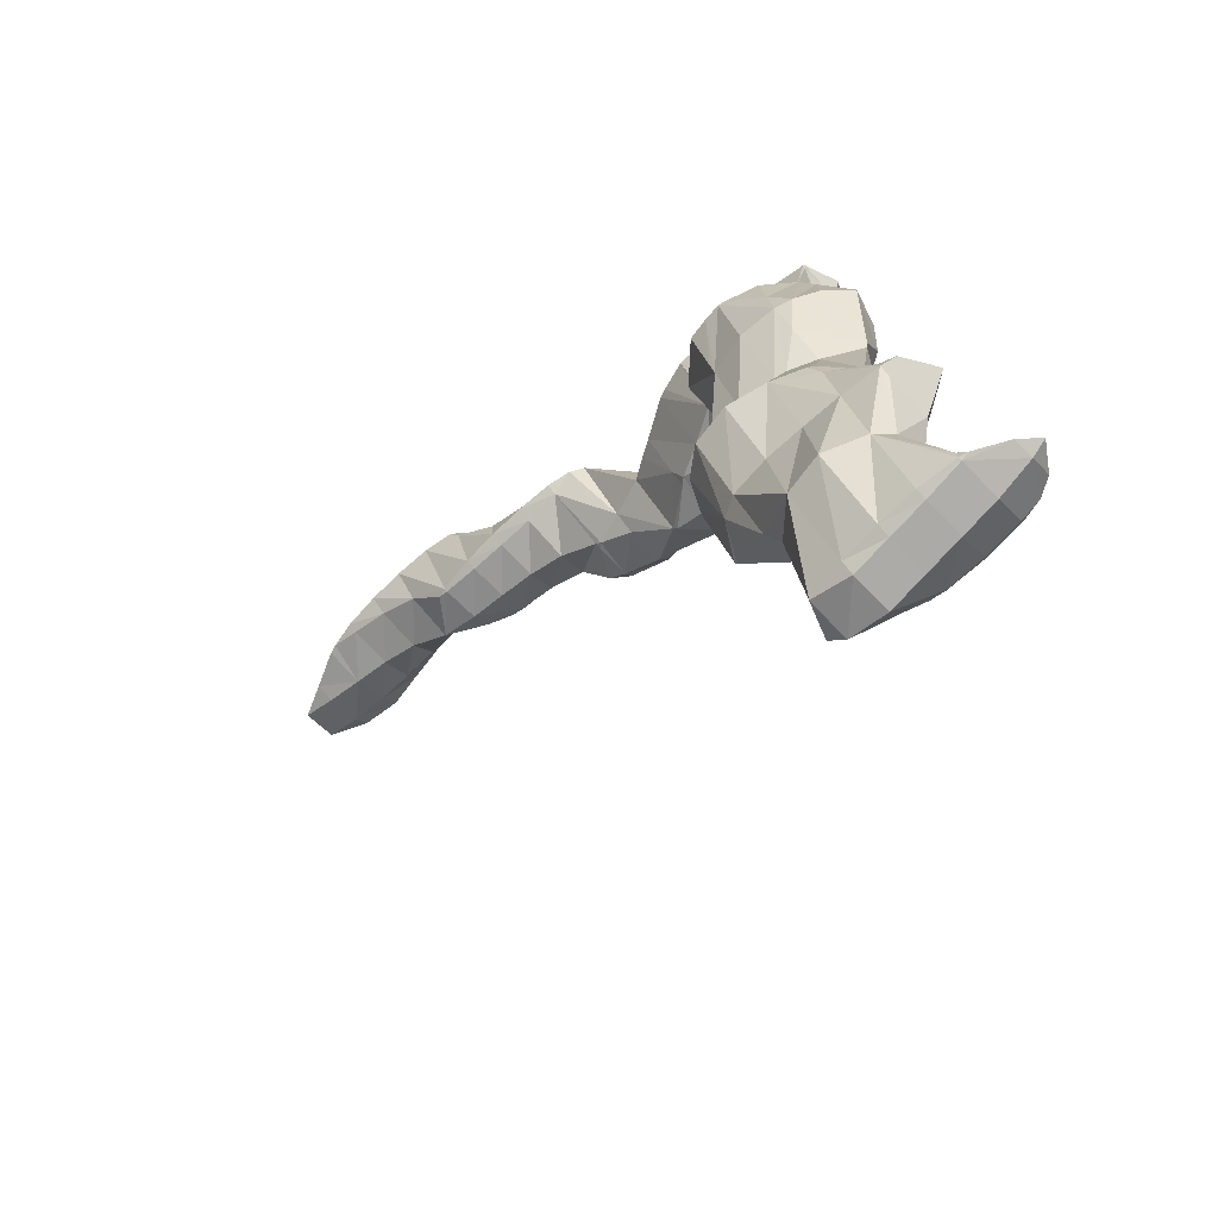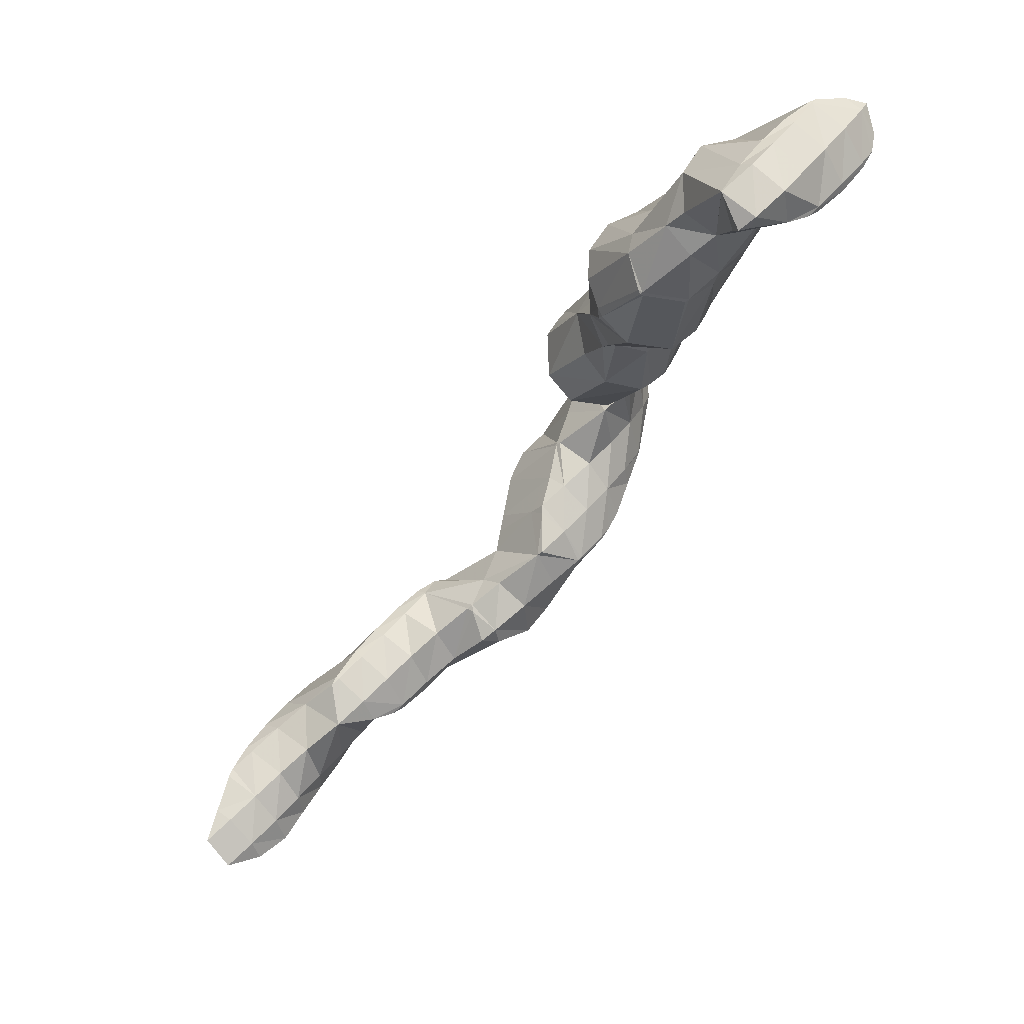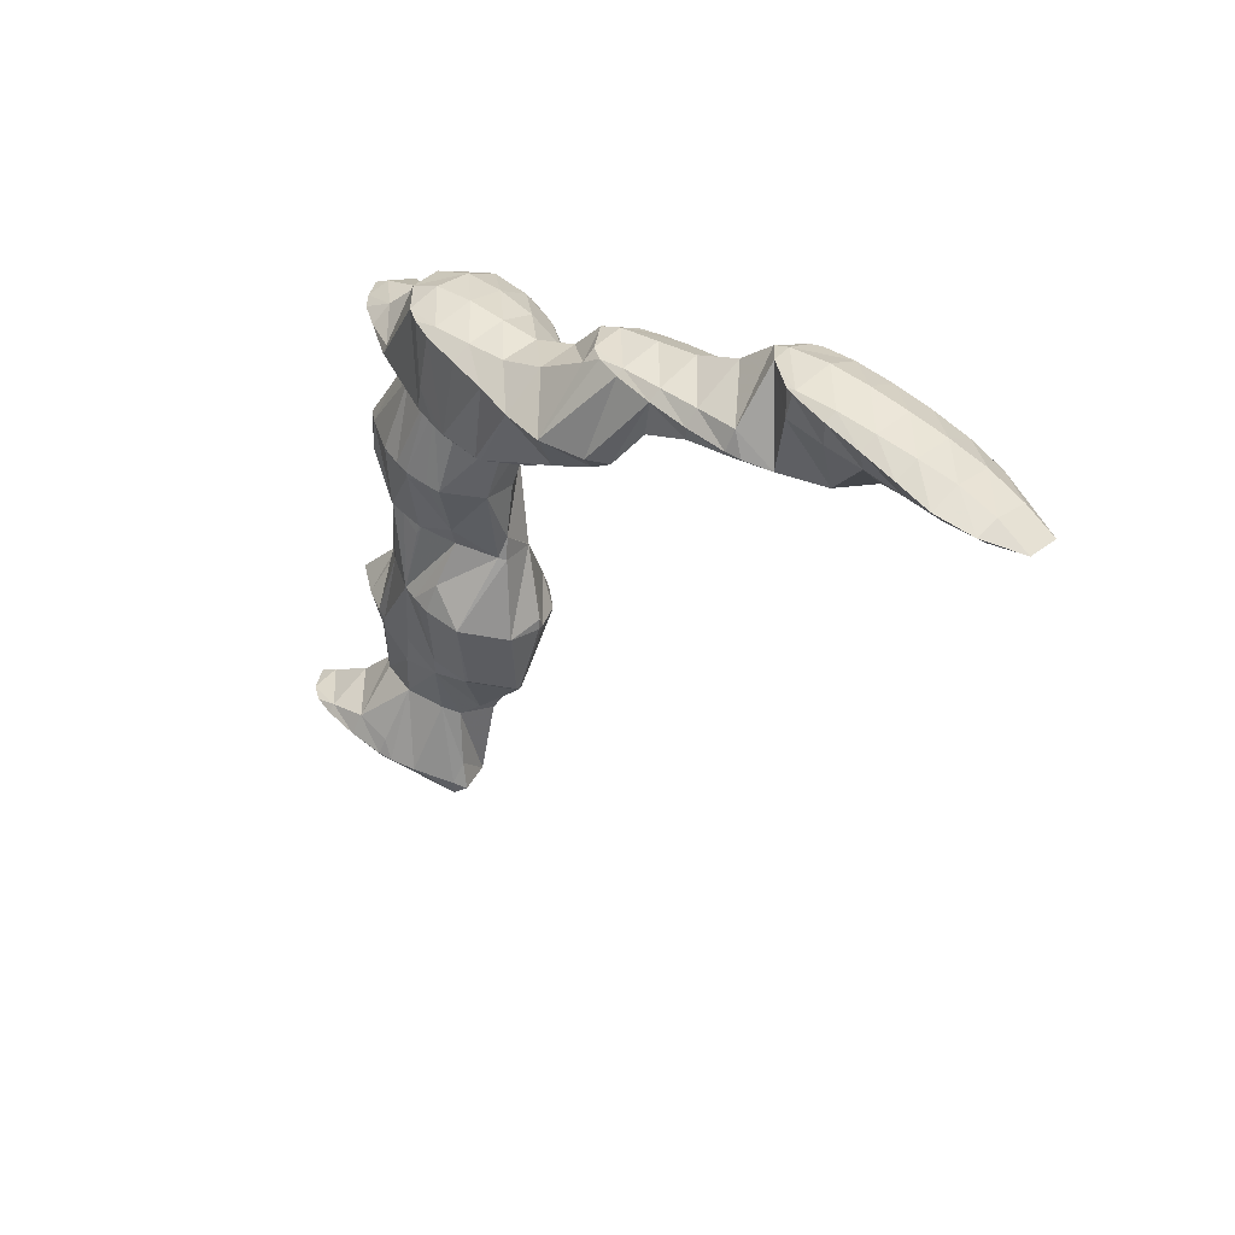
<metadata>
{"format":"obj","ext":"obj","renderer":"f3d","projection":"perspective","resolution":1024,"background":"white","views":[{"elev":49.7,"azim":-9.0,"up":"+Y"},{"elev":7.7,"azim":-20.0,"up":"+Y"},{"elev":-71.1,"azim":172.2,"up":"+Y"}]}
</metadata>
<code>
v 277.9 288.3 69.71
v 278.6 289.1 69.36
v 277.8 288.6 69.88
v 276.3 287.5 70.54
v 276.5 287.2 70.29
v 274.8 286.4 70.98
v 274.9 286.2 70.83
v 274.3 285.9 71.01
v 278.9 290 69.02
v 278.7 291.6 68.53
v 278.1 291.2 69.15
v 276.7 290.3 70.1
v 275.2 289.2 70.85
v 273.7 288.2 71.57
v 273 285.6 71.27
v 272.3 287.1 72.32
v 270.7 285.9 72.4
v 270.8 285.4 71.65
v 270.1 285.2 71.79
v 277.5 291.8 68.62
v 275.7 291.7 68.9
v 275.4 291.5 69.13
v 273.9 290.5 69.95
v 272.4 289.5 70.66
v 271 288.4 71.39
v 269.4 287.1 71.27
v 269.4 287.1 71.26
v 275.3 291.6 68.99
v 273.6 290.7 69.51
v 272.1 289.6 70.07
v 270.7 288.4 70.65
v 277.7 288.4 69.25
v 276.2 287.1 69.17
v 274.7 286.1 69.97
v 278 290.9 68.2
v 276.3 289.3 67.35
v 275 287.2 66.23
v 275 288 65.96
v 273.8 285.7 66.88
v 271.9 285.1 67.34
v 270.9 285 67.51
v 270.5 285.2 70.38
v 275.3 291.3 68.53
v 273.9 289.5 65.6
v 269.2 286.1 67.36
v 272.8 289.8 65.65
v 270.7 289.5 66.05
v 269.4 288.1 66.67
v 275.4 284.8 62.72
v 275.8 285.3 62.51
v 275.4 285.1 63.31
v 274 284.3 64.69
v 274 283.5 63.32
v 272.4 283 64.75
v 272.5 282.5 63.88
v 270.8 281.7 64.52
v 270.9 281.6 64.39
v 270.7 281.5 64.43
v 276.4 286.5 62.01
v 276.9 288.5 61.29
v 275.8 288.1 63.44
v 270 284 66.6
v 268.2 281.9 64.63
v 268.1 282.1 64.73
v 268.1 282 64.63
v 274.9 289.4 61.25
v 274.4 289.2 62.17
v 268.7 285.5 66.28
v 268 282.2 64.57
v 267.7 284.1 63.99
v 274.2 289.1 61.43
v 272.6 288.3 61.95
v 271 287.3 62.49
v 269.4 286.3 63.03
v 268 285 63.62
v 273.2 279.8 60.41
v 273.9 280.6 60.05
v 273.1 280.2 60.83
v 271.5 278.9 60.93
v 271.5 278.9 60.93
v 271.5 278.9 60.93
v 275.1 283.3 59.01
v 275.3 284.1 58.71
v 274.4 281.3 59.77
v 268.8 279.3 61.16
v 275.2 286.7 59.42
v 274.6 285.9 58.21
v 268.8 279.4 61.14
v 267.5 280.7 60.88
v 274.3 288.8 61
v 272.6 286.4 58.32
v 272.5 287 59.27
v 272.1 286.4 58.37
v 267.3 281.1 60.76
v 266.9 282.6 60.31
v 270.4 286.1 58.69
v 268.5 285.5 59.15
v 267.2 284.2 59.76
v 274 279.8 56.04
v 274.9 280.5 55.72
v 274.1 280 56.54
v 273.9 279.8 56.08
v 272.8 279.5 58.89
v 271.5 278.9 60.93
v 275.5 281 55.46
v 275.7 283.4 54.62
v 272.1 279.2 56.49
v 270 278.9 56.87
v 269.5 278.9 56.93
v 273.2 284.3 55.95
v 273.5 283.4 54.93
v 272 283.2 55.2
v 267.5 280.6 60.31
v 268.6 280.6 56.51
v 270.7 285.2 57.67
v 271.5 282.9 55.35
v 269.1 283.9 57.63
v 269.9 282 55.88
v 267.7 282.9 58.52
v 268.6 280.6 56.5
v 274.8 277 52.62
v 275.3 277.6 52.36
v 274.8 277.2 52.88
v 273.8 276.4 52.94
v 276.8 280.4 51.22
v 277 281.1 50.95
v 276.7 281.4 52.85
v 275.5 280.9 55.41
v 276 278.4 51.98
v 272.4 278.4 55.63
v 273.1 276.1 53.13
v 270.8 276.6 53.27
v 276.2 282.9 50.47
v 275.7 283.4 54.35
v 269.7 278.8 55.72
v 269.7 278.2 52.9
v 274.5 283.2 50.6
v 272.8 283.2 52.76
v 273.2 283.1 50.8
v 269.6 280.4 52.18
v 268.6 280.6 56.46
v 272.4 282.9 50.99
v 270.8 281.9 51.52
v 269.6 280.5 52.16
v 274.2 275.8 48.83
v 274.3 276 48.77
v 273.8 275.6 48.97
v 276.3 280.2 49.5
v 275.4 279.1 47.59
v 275.2 277.5 48.13
v 272.6 274.9 49.35
v 270.2 275.3 49.54
v 274.9 281.4 48.27
v 274.3 280.7 47.2
v 269 276.8 49.22
v 272.4 282.1 49.45
v 272.5 280.9 47.38
v 270.8 280.5 47.74
v 269.2 279.1 48.42
v 269.5 280.2 51.42
v 269.9 279.8 48.08
v 270.5 280.4 47.82
v 273 266.8 47.74
v 273.5 267.3 47.49
v 272.9 266.9 47.84
v 271.4 265.8 48.33
v 271.4 265.7 48.29
v 271.2 265.6 48.36
v 276.2 271.6 45.72
v 276.2 271.7 45.67
v 276.2 271.7 45.78
v 274.8 270.8 46.97
v 275.2 269.9 46.41
v 273.3 269.8 47.78
v 274.2 268.2 47.11
v 271.8 268.6 48.25
v 270.3 267.4 48.51
v 268.8 266.3 48.46
v 276.9 273.6 44.95
v 277.4 274.9 44.44
v 276.5 274.5 45.64
v 275.1 273.6 46.86
v 273.7 272.6 47.51
v 272.1 271.4 47.77
v 270.6 270.1 47.7
v 269.2 268.5 47.68
v 269.2 268.9 47.52
v 277.4 275.9 44.12
v 277.2 277.2 43.73
v 276.8 277.1 44.78
v 275.6 276.6 47.1
v 272.7 274.6 48.88
v 270.8 272.5 46.43
v 269.9 270.5 46.92
v 270.6 272.3 46.21
v 275.5 278.3 43.58
v 275.5 278.4 43.82
v 272.6 276 44.75
v 272.5 276.2 45.02
v 273 276.4 44.54
v 271.7 274.2 45.46
v 271.2 275.6 47.05
v 270.7 272.5 46.16
v 275.5 278.3 43.59
v 273.1 279.5 46.24
v 273.8 277.4 44.11
v 271.6 278.3 46.63
v 270.2 277.4 47.64
v 270.6 280.3 47.74
v 274.1 266.4 43.46
v 274.7 267.4 43.06
v 274.2 267.6 46.01
v 272.9 265 44.08
v 271.6 263.7 44.69
v 269.8 264.4 47.88
v 270.4 262.3 45.33
v 268.2 262.9 47.4
v 268.9 261.1 45.91
v 266.5 261.4 46.83
v 266.9 260.6 46.33
v 265.8 260.8 46.43
v 276.1 271.5 45.27
v 275.1 270 42.12
v 275.1 268.2 42.74
v 268.7 266.1 48.23
v 266.9 264.2 46.52
v 265.4 262.5 45.92
v 265.4 262.9 45.79
v 276.3 273.9 43.93
v 274.5 272 42.1
v 274.2 271.7 41.68
v 268.8 268.4 46.67
v 267.4 265.9 44.53
v 267.8 267 44.1
v 266.4 264.3 45.21
v 276.6 276.7 43.47
v 275 275.3 43.29
v 273.4 273.9 42.76
v 272.2 272.6 41.66
v 268.9 269.9 42.99
v 269.1 270.3 42.83
v 268.1 267.9 43.76
v 275.5 278.3 43.56
v 274 277.1 43.87
v 271.5 272.6 41.77
v 270 271.5 42.32
v 273.8 266.6 43.02
v 272.3 265.4 43.27
v 270.8 264.2 43.5
v 269.2 262.8 43.25
v 267.5 261.3 42.44
v 266.9 260.7 42.07
v 266.1 259.8 42.47
v 264.7 259.4 44.62
v 264.7 258.6 43.06
v 263 258 44.25
v 263.2 257.5 43.61
v 261.5 256.8 44.33
v 261.6 256.6 44.14
v 260.9 256.3 44.31
v 274.1 269.1 41.8
v 272.5 267.8 41.97
v 271 266.7 42.36
v 269.5 265.5 42.74
v 267.9 264.1 42.41
v 267.1 261.4 41.78
v 266.9 263.1 41.25
v 265.2 262.6 45.61
v 263.5 261.1 44.79
v 261.9 259.8 44.63
v 260.4 258.5 44.77
v 259.6 256.1 44.57
v 258.8 257.3 44.94
v 257.3 256 44.9
v 272.8 270.5 41.35
v 271.3 269.3 41.67
v 269.8 268.3 42.3
v 268.4 267.3 43.31
v 265.3 263.7 41.28
v 264.5 263.7 41.4
v 263.6 263.1 42.33
v 262.1 262.1 42.98
v 260.6 260.9 43.43
v 259.1 259.8 43.83
v 257.6 258.6 44.14
v 257.1 258.3 44.16
v 271.7 272.2 41.56
v 270.2 271.1 42.05
v 263.3 263.2 41.71
v 261.7 262.2 42.25
v 260.2 261.1 42.8
v 258.8 260 43.38
v 257.5 258.7 43.99
v 265.9 259.9 42.14
v 264.4 258.7 42.46
v 262.9 257.5 42.78
v 261.3 256.4 43.12
v 259.8 254.6 40.78
v 259.6 254.7 42.03
v 259.6 254.2 40.92
v 258.1 253.6 42.59
v 258.3 252.9 41.54
v 256.6 252.5 43.04
v 257 251.6 42.15
v 255.1 251.4 43.54
v 255.6 250.3 42.76
v 253.6 250.3 44.03
v 254.4 248.9 43.37
v 252.1 249.1 44.29
v 252.7 248.1 43.88
v 250.7 247.9 44.22
v 266.1 262.4 41.05
v 264.6 261.2 41.13
v 263 259.9 41.2
v 261.4 258.5 40.78
v 260.3 256.3 40.14
v 260.3 257.3 39.81
v 257.3 256 44.88
v 255.6 254.4 44.01
v 254 253.1 43.82
v 252.4 251.8 43.88
v 250.9 250.5 43.93
v 249.5 249.4 43.87
v 263.5 262.8 41.43
v 261.9 261.6 41.58
v 260.3 260.3 41.49
v 258.7 258.2 39.74
v 258.6 258.6 40.33
v 258.2 258.2 39.8
v 255.8 256.9 42.88
v 254.2 255.5 42.45
v 252.6 254.2 42.39
v 251.2 252.8 42.51
v 251.5 253.2 42.35
v 250.3 251 43.24
v 256.8 257.6 40.18
v 255.3 256.6 40.72
v 253.8 255.5 41.29
v 252.4 254.3 41.87
v 259.5 254.3 40.78
v 257.9 253.1 41.06
v 256.4 252 41.47
v 254.9 250.8 41.9
v 253.4 249.7 42.4
v 252 248.7 43.17
v 259.7 256.8 39.69
v 258.2 255.6 39.84
v 256.6 254.5 40.25
v 255.2 253.3 40.75
v 253.7 252.2 41.32
v 252.2 251.2 41.98
v 250.7 250.2 42.89
v 257 257.2 39.98
v 255.5 256.1 40.42
v 254 255 40.98
v 252.5 254 41.66
g foo
f 1 2 3
f 1 3 4
f 1 4 5
f 5 4 6
f 5 6 7
f 8 7 6
f 9 10 11
f 9 11 2
f 2 11 3
f 3 11 12
f 13 4 12
f 4 3 12
f 14 6 13
f 6 4 13
f 8 6 15
f 15 6 16
f 16 6 14
f 15 16 17
f 15 17 18
f 19 18 17
f 10 20 11
f 21 22 20
f 20 22 11
f 11 22 12
f 23 13 22
f 13 12 22
f 24 14 23
f 14 13 23
f 25 16 24
f 16 14 24
f 26 17 27
f 27 17 25
f 25 17 16
f 26 19 17
f 21 28 22
f 29 23 22
f 29 22 28
f 30 24 23
f 30 23 29
f 31 25 24
f 31 24 30
f 31 27 25
f 32 2 1
f 32 1 5
f 32 5 33
f 33 5 7
f 33 7 34
f 34 7 8
f 35 10 9
f 2 32 9
f 9 32 35
f 35 32 36
f 37 38 33
f 38 36 33
f 36 32 33
f 39 33 34
f 39 37 33
f 34 8 39
f 8 15 39
f 15 40 39
f 41 40 42
f 42 40 18
f 18 40 15
f 42 18 19
f 35 20 10
f 20 35 21
f 21 35 43
f 43 35 36
f 38 43 36
f 38 44 43
f 42 26 41
f 26 27 41
f 27 45 41
f 42 19 26
f 43 28 21
f 44 46 43
f 43 46 28
f 28 46 29
f 29 46 30
f 46 47 30
f 30 47 31
f 47 48 31
f 48 45 27
f 48 27 31
f 49 50 51
f 49 51 52
f 49 52 53
f 53 52 54
f 53 54 55
f 55 54 56
f 55 56 57
f 58 57 56
f 59 60 61
f 61 38 37
f 61 37 51
f 61 51 59
f 59 51 50
f 52 37 39
f 52 51 37
f 54 39 40
f 54 52 39
f 40 41 54
f 41 62 54
f 62 56 54
f 58 56 63
f 63 56 64
f 64 56 62
f 65 63 64
f 66 67 61
f 66 61 60
f 61 44 38
f 61 67 44
f 68 41 45
f 68 62 41
f 69 64 70
f 70 64 68
f 68 64 62
f 69 65 64
f 66 71 67
f 67 71 44
f 44 71 46
f 46 71 72
f 46 72 47
f 72 73 47
f 47 73 48
f 73 74 48
f 45 48 68
f 68 48 75
f 75 48 74
f 75 70 68
f 76 77 78
f 76 78 79
f 76 79 80
f 81 80 79
f 82 83 50
f 82 50 49
f 53 84 49
f 84 82 49
f 78 77 55
f 77 84 55
f 84 53 55
f 79 55 57
f 79 78 55
f 57 58 79
f 79 58 81
f 81 58 85
f 86 60 59
f 86 59 87
f 59 50 87
f 50 83 87
f 63 85 58
f 63 88 85
f 89 88 63
f 89 63 65
f 90 66 60
f 90 60 86
f 87 91 86
f 91 92 86
f 92 90 86
f 93 92 91
f 70 94 69
f 70 95 94
f 94 89 65
f 94 65 69
f 90 71 66
f 92 72 71
f 92 71 90
f 93 96 92
f 92 96 72
f 72 96 73
f 73 96 74
f 96 97 74
f 74 97 75
f 97 98 75
f 98 95 70
f 98 70 75
f 99 100 101
f 99 101 102
f 103 77 76
f 103 76 80
f 103 80 104
f 104 80 81
f 105 106 83
f 105 83 82
f 101 100 84
f 100 105 84
f 105 82 84
f 102 101 84
f 102 84 107
f 107 84 77
f 107 77 103
f 108 103 104
f 108 107 103
f 104 81 108
f 108 81 109
f 109 81 85
f 110 87 111
f 111 87 106
f 106 87 83
f 112 110 111
f 88 113 85
f 113 114 85
f 114 109 85
f 113 88 89
f 110 91 87
f 93 91 110
f 93 110 112
f 93 112 115
f 115 112 116
f 116 117 115
f 116 118 117
f 118 119 117
f 118 120 119
f 94 95 119
f 94 119 120
f 94 120 113
f 113 120 114
f 113 89 94
f 115 96 93
f 117 97 96
f 117 96 115
f 119 98 97
f 119 97 117
f 119 95 98
f 121 122 123
f 124 121 123
f 125 126 127
f 125 127 128
f 125 128 129
f 128 100 99
f 128 99 123
f 128 123 129
f 129 123 122
f 123 99 102
f 123 102 130
f 123 130 124
f 124 130 131
f 132 131 130
f 133 134 127
f 133 127 126
f 106 105 134
f 105 128 134
f 128 127 134
f 128 105 100
f 130 102 107
f 108 130 107
f 130 108 132
f 132 108 135
f 135 136 132
f 135 108 109
f 133 137 134
f 138 111 106
f 138 106 134
f 138 134 139
f 139 134 137
f 138 112 111
f 140 135 141
f 140 136 135
f 135 109 114
f 135 114 141
f 139 142 138
f 138 142 112
f 112 142 116
f 116 142 143
f 116 143 118
f 143 144 118
f 141 120 140
f 140 120 144
f 144 120 118
f 141 114 120
f 145 146 122
f 145 122 121
f 147 145 121
f 147 121 124
f 148 126 125
f 148 125 149
f 149 125 150
f 150 125 129
f 122 150 129
f 122 146 150
f 131 147 124
f 131 151 147
f 152 151 131
f 152 131 132
f 153 133 126
f 153 126 148
f 149 153 148
f 149 154 153
f 136 155 132
f 155 152 132
f 153 137 133
f 139 137 153
f 139 153 154
f 139 154 156
f 156 154 157
f 158 156 157
f 159 160 161
f 159 155 160
f 160 155 140
f 140 155 136
f 156 142 139
f 158 162 156
f 156 162 142
f 142 162 143
f 160 144 161
f 161 144 162
f 162 144 143
f 160 140 144
f 163 164 165
f 163 165 166
f 163 166 167
f 168 167 166
f 169 170 171
f 169 171 172
f 169 172 173
f 173 172 174
f 173 174 175
f 175 174 164
f 164 174 165
f 165 174 176
f 177 166 176
f 166 165 176
f 168 166 177
f 168 177 178
f 179 180 181
f 179 181 170
f 170 181 171
f 171 181 182
f 183 172 182
f 172 171 182
f 184 174 183
f 174 172 183
f 185 176 184
f 176 174 184
f 186 177 187
f 187 177 185
f 185 177 176
f 186 178 177
f 188 189 190
f 188 190 180
f 180 190 181
f 181 190 191
f 146 145 191
f 145 182 191
f 182 181 191
f 145 147 182
f 147 192 182
f 192 183 182
f 193 184 192
f 184 183 192
f 194 185 195
f 195 185 193
f 193 185 184
f 194 187 185
f 196 197 190
f 196 190 189
f 149 150 197
f 150 191 197
f 191 190 197
f 198 199 200
f 146 191 150
f 198 201 192
f 198 192 147
f 199 147 151
f 199 151 202
f 198 147 199
f 203 193 192
f 203 192 201
f 202 151 152
f 203 195 193
f 196 204 197
f 205 204 206
f 204 205 154
f 204 154 197
f 149 197 154
f 206 200 205
f 200 199 205
f 199 207 205
f 208 207 202
f 207 199 202
f 202 152 155
f 202 155 208
f 205 157 154
f 157 205 158
f 158 205 209
f 209 205 207
f 161 209 159
f 159 209 208
f 208 209 207
f 208 155 159
f 209 162 158
f 209 161 162
f 210 211 212
f 164 163 212
f 212 163 210
f 210 163 213
f 167 214 163
f 214 213 163
f 215 216 168
f 168 216 167
f 167 216 214
f 216 215 217
f 216 217 218
f 218 217 219
f 218 219 220
f 221 220 219
f 222 170 169
f 222 169 223
f 223 169 224
f 224 169 173
f 212 211 175
f 211 224 175
f 224 173 175
f 212 175 164
f 225 168 178
f 225 215 168
f 226 217 225
f 217 215 225
f 227 219 228
f 228 219 226
f 226 219 217
f 227 221 219
f 229 180 179
f 170 222 179
f 179 222 229
f 229 222 230
f 223 230 222
f 223 231 230
f 232 186 187
f 225 178 186
f 225 186 232
f 225 232 233
f 233 232 234
f 235 226 225
f 235 225 233
f 235 228 226
f 236 189 188
f 180 229 188
f 188 229 236
f 236 229 237
f 238 237 230
f 237 229 230
f 231 238 230
f 231 239 238
f 195 240 194
f 195 241 240
f 187 194 232
f 232 194 242
f 242 194 240
f 242 234 232
f 243 196 189
f 243 189 236
f 244 243 237
f 243 236 237
f 200 244 198
f 198 244 238
f 238 244 237
f 239 245 238
f 238 245 198
f 198 245 201
f 201 245 203
f 245 246 203
f 246 241 195
f 246 195 203
f 243 204 196
f 244 206 204
f 244 204 243
f 244 200 206
f 247 211 210
f 247 210 213
f 247 213 248
f 248 213 214
f 248 214 249
f 249 214 216
f 249 216 250
f 250 216 218
f 250 218 251
f 251 218 252
f 252 218 253
f 253 218 220
f 254 255 221
f 221 255 220
f 220 255 253
f 255 254 256
f 255 256 257
f 257 256 258
f 257 258 259
f 260 259 258
f 261 223 224
f 211 247 224
f 224 247 261
f 261 247 262
f 263 262 248
f 262 247 248
f 264 263 249
f 263 248 249
f 265 264 250
f 264 249 250
f 266 267 251
f 267 265 251
f 265 250 251
f 266 251 252
f 228 268 227
f 221 227 254
f 227 268 254
f 268 269 254
f 270 256 269
f 256 254 269
f 271 258 270
f 258 256 270
f 260 258 272
f 272 258 273
f 273 258 271
f 274 272 273
f 275 231 223
f 275 223 261
f 276 275 262
f 275 261 262
f 277 276 263
f 276 262 263
f 278 277 264
f 277 263 264
f 234 278 233
f 233 278 265
f 265 278 264
f 267 279 265
f 265 279 233
f 233 279 235
f 280 235 279
f 235 280 281
f 235 281 228
f 268 228 281
f 282 269 281
f 269 268 281
f 283 270 282
f 270 269 282
f 284 271 283
f 271 270 283
f 285 273 284
f 273 271 284
f 274 273 285
f 274 285 286
f 287 239 231
f 287 231 275
f 288 287 276
f 287 275 276
f 241 288 240
f 240 288 277
f 277 288 276
f 278 242 240
f 278 240 277
f 278 234 242
f 280 289 281
f 290 282 281
f 290 281 289
f 291 283 282
f 291 282 290
f 292 284 283
f 292 283 291
f 293 285 284
f 293 284 292
f 293 286 285
f 287 245 239
f 288 246 245
f 288 245 287
f 288 241 246
f 294 252 253
f 294 253 255
f 294 255 295
f 295 255 257
f 295 257 296
f 296 257 259
f 296 259 297
f 259 260 297
f 298 299 300
f 300 299 301
f 300 301 302
f 302 301 303
f 302 303 304
f 304 303 305
f 304 305 306
f 306 305 307
f 306 307 308
f 308 307 309
f 308 309 310
f 311 310 309
f 312 267 266
f 252 294 266
f 266 294 312
f 312 294 313
f 314 313 295
f 313 294 295
f 315 314 296
f 314 295 296
f 316 317 297
f 317 315 297
f 315 296 297
f 297 260 272
f 297 272 316
f 316 272 299
f 316 299 298
f 272 274 299
f 274 318 299
f 318 301 299
f 319 303 318
f 303 301 318
f 320 305 319
f 305 303 319
f 321 307 320
f 307 305 320
f 322 309 321
f 309 307 321
f 311 309 322
f 311 322 323
f 312 279 267
f 279 312 280
f 280 312 324
f 324 312 313
f 325 324 314
f 324 313 314
f 326 325 315
f 325 314 315
f 317 327 315
f 327 328 315
f 328 326 315
f 329 328 327
f 330 274 286
f 330 318 274
f 331 319 330
f 319 318 330
f 332 320 331
f 320 319 331
f 333 321 334
f 334 321 332
f 332 321 320
f 335 322 321
f 335 321 333
f 335 323 322
f 324 289 280
f 325 290 289
f 325 289 324
f 326 291 290
f 326 290 325
f 328 292 291
f 328 291 326
f 329 336 328
f 328 336 292
f 292 336 293
f 286 293 330
f 330 293 337
f 337 293 336
f 338 331 330
f 338 330 337
f 339 332 331
f 339 331 338
f 339 334 332
f 340 298 300
f 340 300 302
f 340 302 341
f 341 302 304
f 341 304 342
f 342 304 306
f 342 306 343
f 343 306 308
f 343 308 344
f 344 308 310
f 344 310 345
f 345 310 311
f 346 317 316
f 298 340 316
f 316 340 346
f 346 340 347
f 348 347 341
f 347 340 341
f 349 348 342
f 348 341 342
f 350 349 343
f 349 342 343
f 351 350 344
f 350 343 344
f 352 351 345
f 351 344 345
f 345 311 323
f 345 323 352
f 346 327 317
f 327 346 329
f 329 346 353
f 353 346 347
f 354 353 348
f 353 347 348
f 355 354 349
f 354 348 349
f 356 355 350
f 355 349 350
f 334 356 333
f 333 356 351
f 351 356 350
f 352 335 333
f 352 333 351
f 352 323 335
f 353 336 329
f 354 337 336
f 354 336 353
f 355 338 337
f 355 337 354
f 356 339 338
f 356 338 355
f 356 334 339
g

</code>
